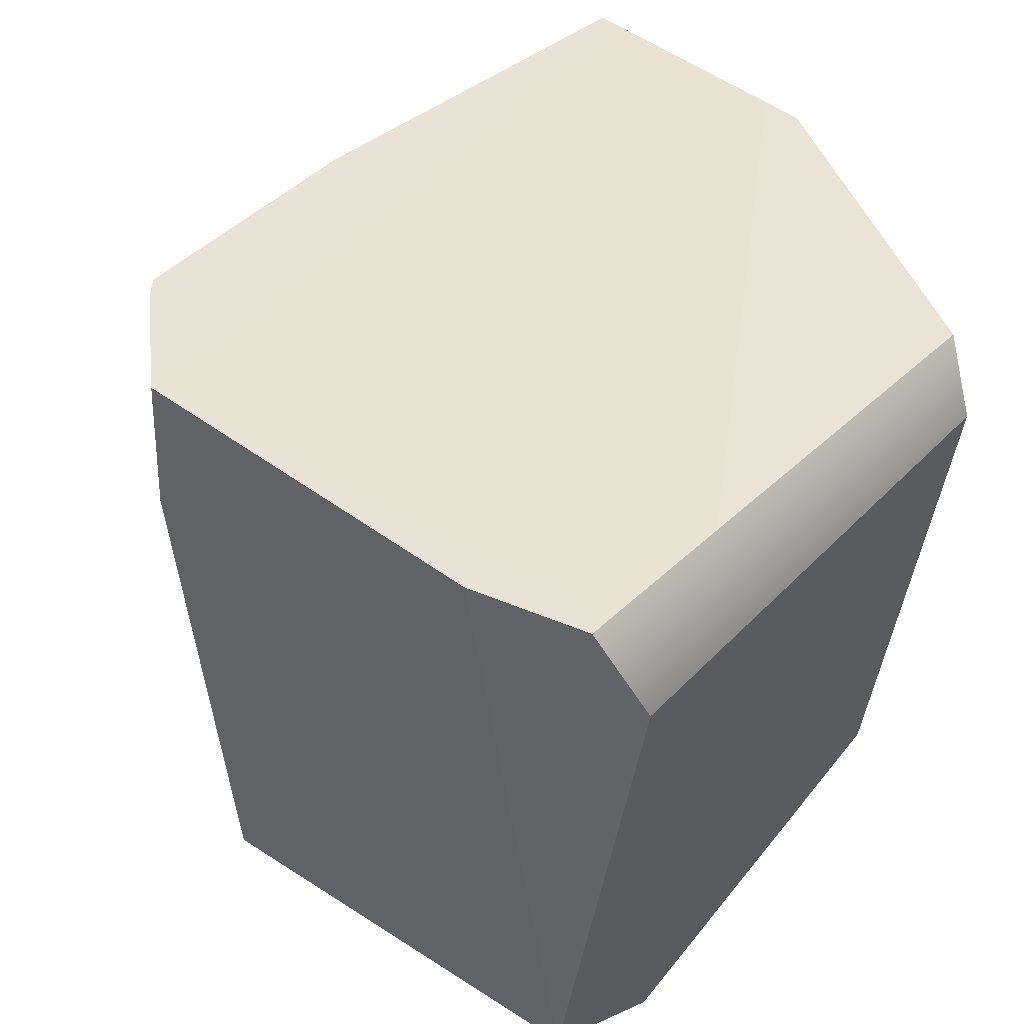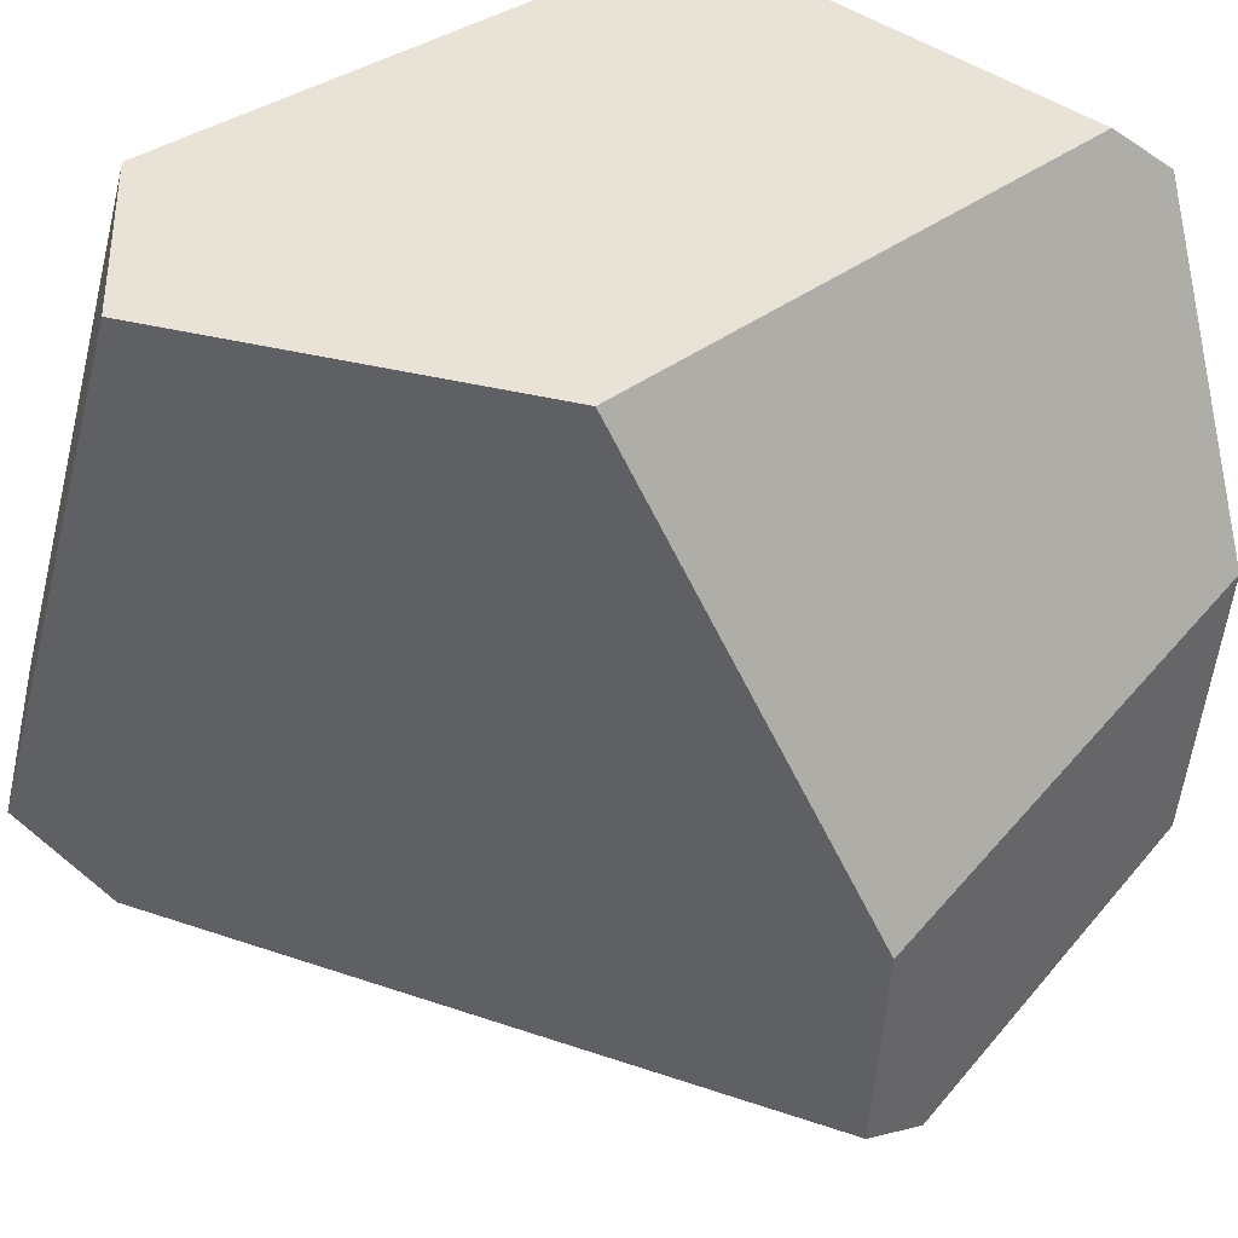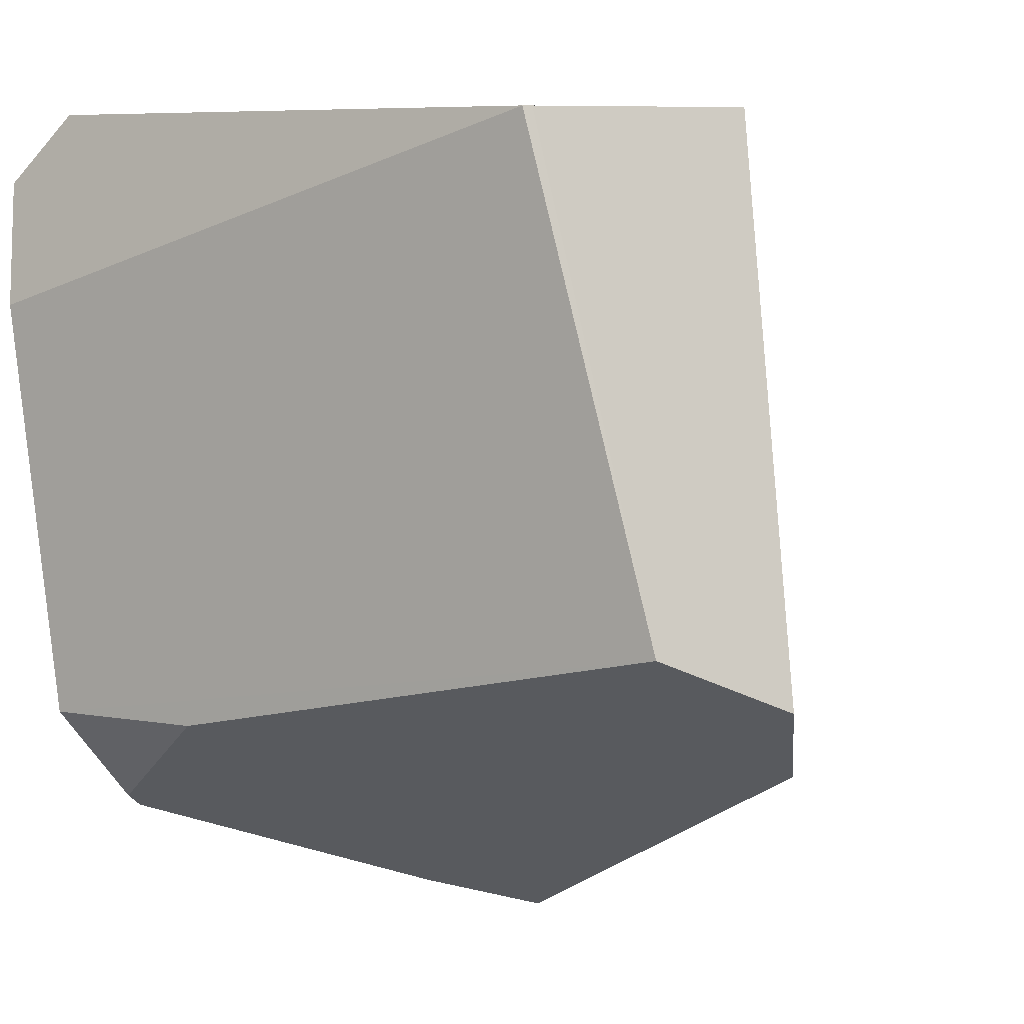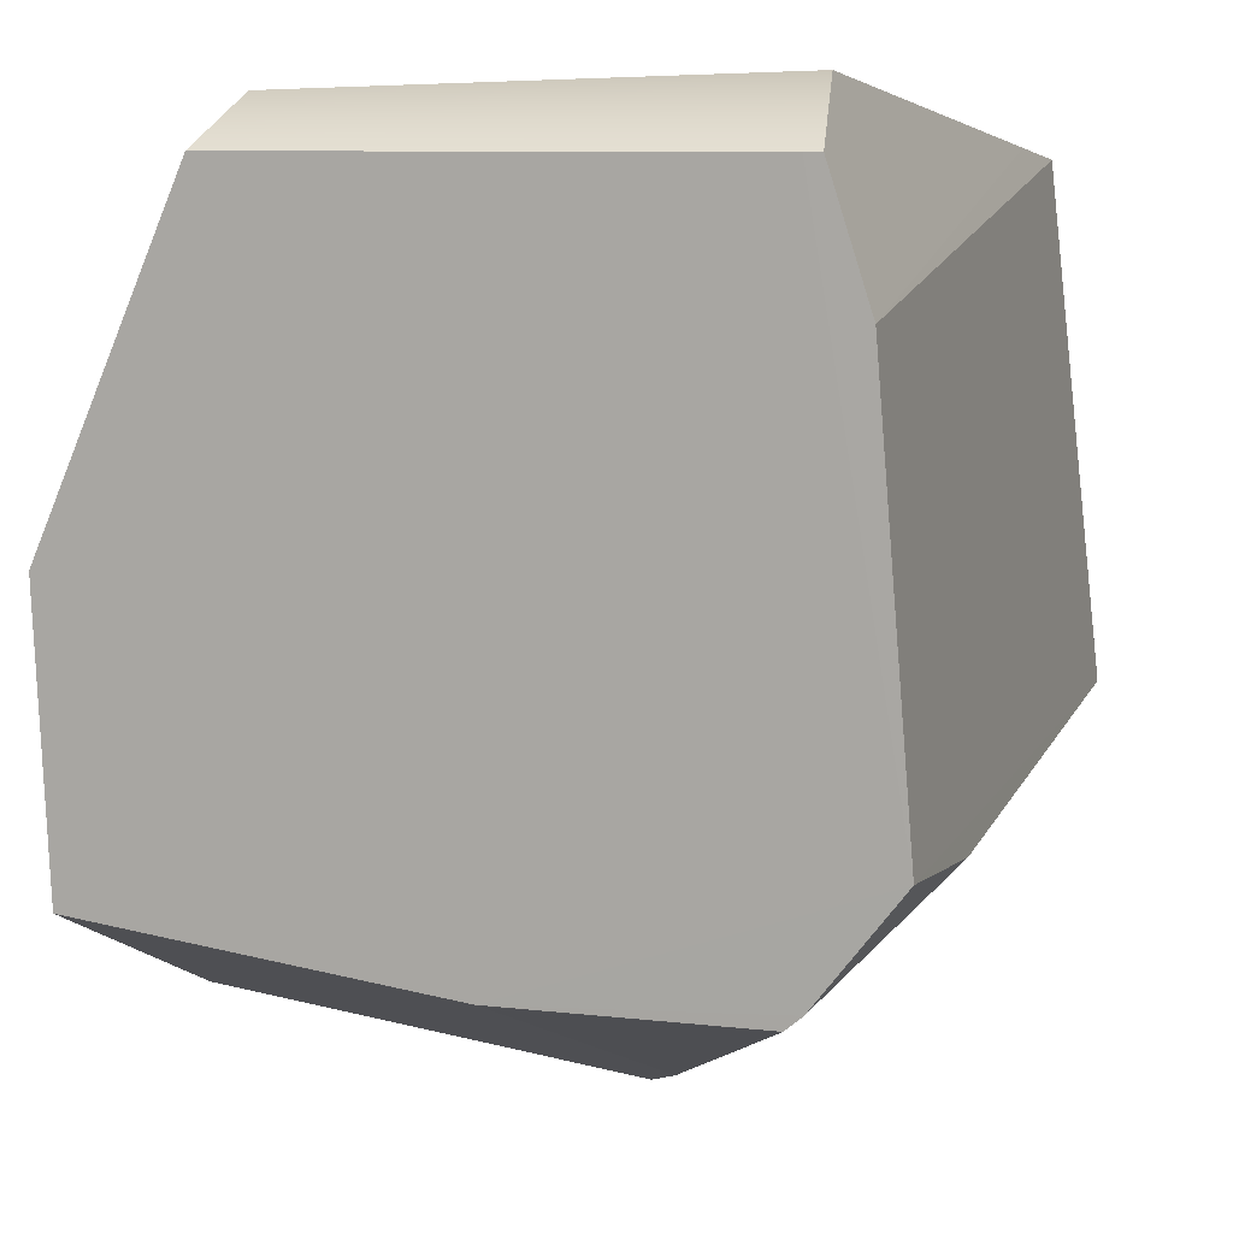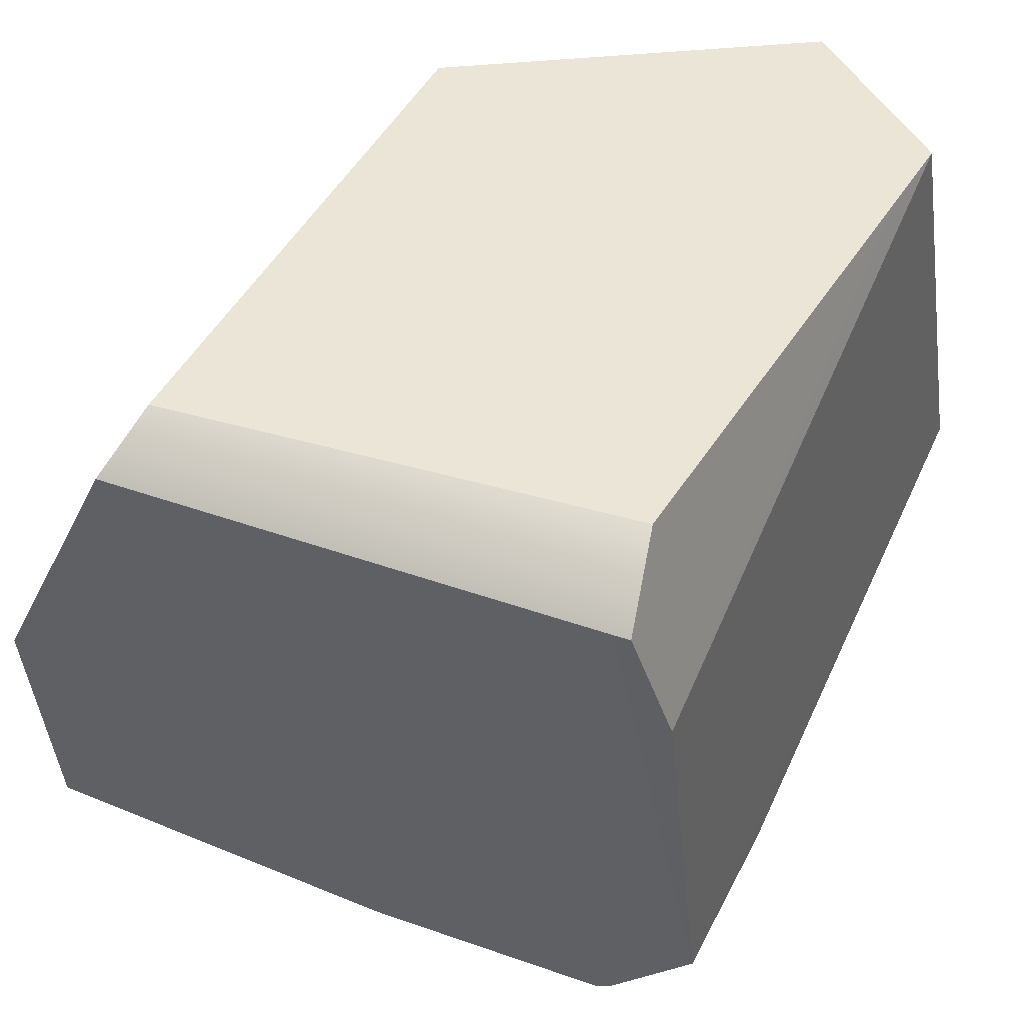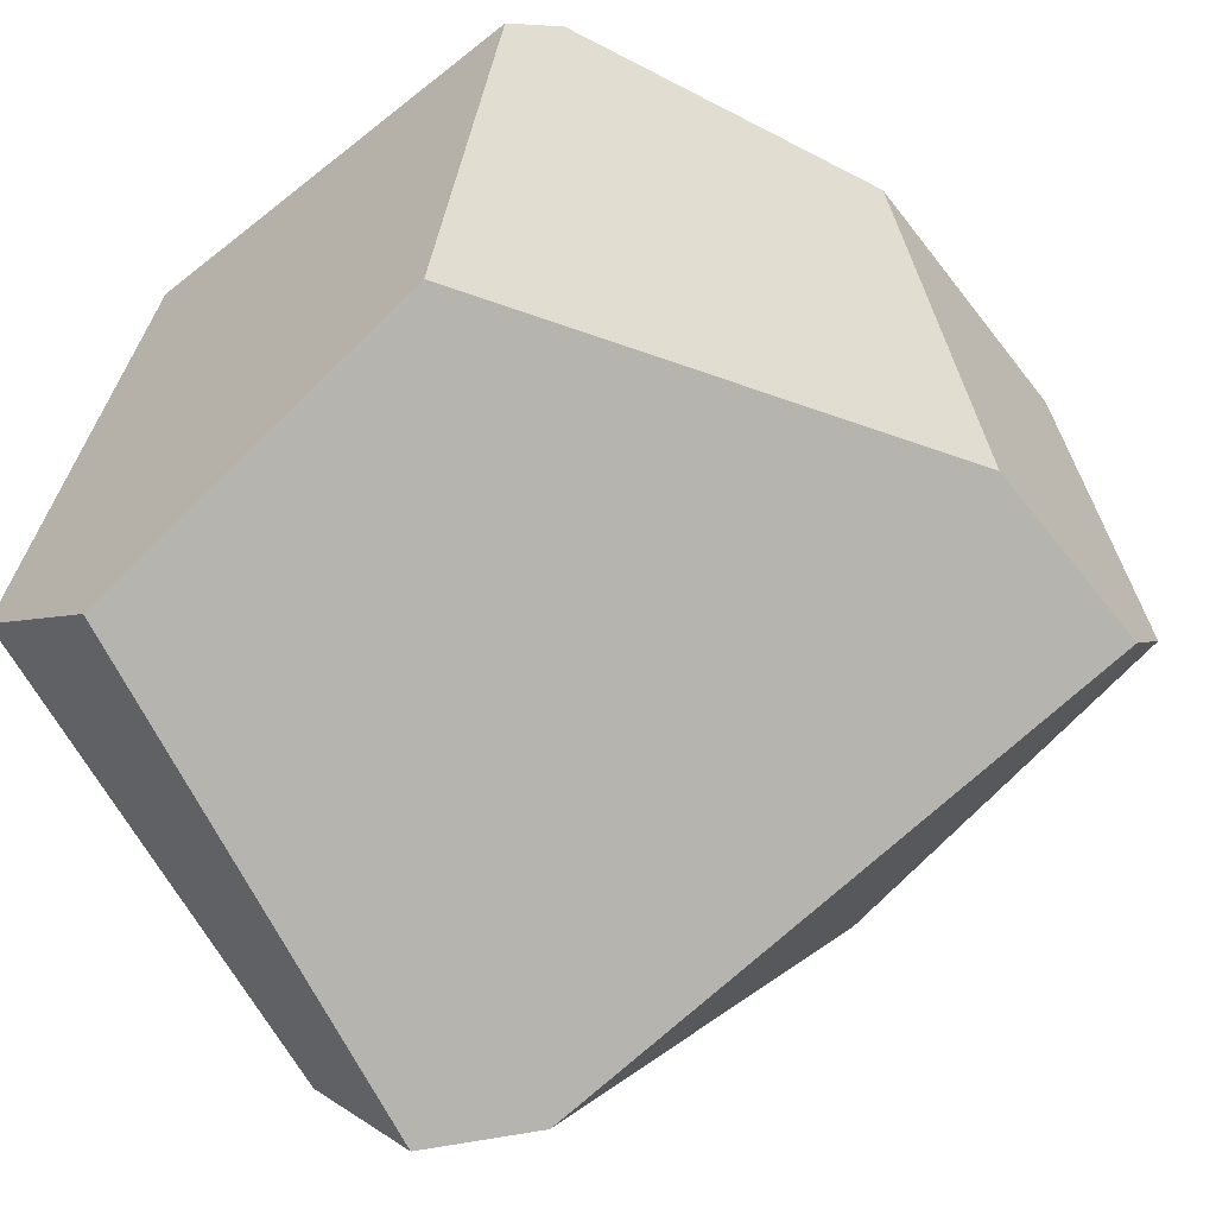
<metadata>
{"format":"obj","ext":"obj","renderer":"f3d","projection":"perspective","resolution":1024,"background":"white","views":[{"elev":56.5,"azim":-46.2,"up":"+Y"},{"elev":41.9,"azim":42.1,"up":"+Z"},{"elev":7.2,"azim":-62.2,"up":"+Z"},{"elev":1.1,"azim":-166.9,"up":"+Z"},{"elev":44.3,"azim":-161.1,"up":"+Z"},{"elev":-61.2,"azim":39.0,"up":"+Y"}]}
</metadata>
<code>
o 立方体_cell.010
v -0.4477 0.5207 0.2781
v -0.4783 0.4148 -0.3759
v 0.07293 0.3651 -0.5419
v -0.3156 0.3771 -0.5603
v -0.3416 0.3817 -0.5396
v -0.5098 0.1422 -0.3672
v -0.6044 -0.7042 -0.1762
v -0.4821 -0.8591 -0.2576
v -0.3401 -0.802 -0.3823
v -0.09193 -0.05005 -0.6892
v -0.02085 -0.2215 -0.7253
v 0.6331 -0.2101 -0.6049
v 0.6331 -0.3131 -0.5333
v 0.6331 -0.3437 -0.5119
v 0.6331 0.3174 -0.4555
v 0.6331 0.3595 -0.4435
v -0.3151 -0.7038 0.5825
v -0.3233 -0.7077 0.5825
v 0.6331 -0.314 -0.1778
v 0.2347 -0.4387 0.5825
v -0.5387 -0.4889 0.5825
v -0.546 -0.4815 0.5825
v 0.6331 0.3614 -0.4321
v -0.3676 0.5505 0.4737
v -0.1376 0.5426 0.4816
v 0.6331 0.4206 -0.07301
v 0.6331 -0.1809 -0.147
v 0.3889 0.5242 0.5
v 0.6331 0.4315 -0.006028
v 0.3569 0.4726 0.5516
v 0.3377 0.4417 0.5825
v -0.5555 -0.4708 0.5825
v -0.3922 0.551 0.4732
v -0.3847 0.4417 0.5825
v -0.5287 -0.3266 0.5825
v 0.6331 -0.2101 -0.6049
v 0.6331 -0.3131 -0.5333
v -0.5287 -0.3266 0.5825
v -0.5555 -0.4708 0.5825
v -0.5387 -0.4889 0.5825
v -0.546 -0.4815 0.5825
v 0.6331 -0.314 -0.1778
v 0.6331 -0.1809 -0.147
v -0.1376 0.5426 0.4816
v 0.3889 0.5242 0.5
v 0.2347 -0.4387 0.5825
v -0.3151 -0.7038 0.5825
v 0.3377 0.4417 0.5825
v -0.3847 0.4417 0.5825
v -0.3233 -0.7077 0.5825
v 0.6331 0.3614 -0.4321
v 0.6331 0.4206 -0.07301
v -0.3676 0.5505 0.4737
v 0.6331 0.3174 -0.4555
v 0.6331 -0.3437 -0.5119
v -0.3922 0.551 0.4732
v 0.6331 0.4315 -0.006028
v 0.6331 0.3595 -0.4435
v 0.3569 0.4726 0.5516
f 22 20 34
f 12 26 27
f 28 24 34
f 35 32 22
f 22 21 18
f 18 17 20
f 20 31 34
f 34 35 22
f 22 18 20
f 27 19 14
f 14 13 12
f 12 15 16
f 16 23 26
f 26 29 27
f 27 14 12
f 12 16 26
f 31 30 28
f 28 25 24
f 24 33 34
f 34 31 28
f 36 37 11
f 11 55 9
f 9 8 11
f 58 11 10
f 54 36 11
f 46 9 55
f 8 47 50
f 1 7 39
f 8 50 40
f 40 7 8
f 7 5 8
f 2 3 5
f 3 4 5
f 4 10 5
f 7 6 5
f 6 2 5
f 4 3 10
f 3 51 58
f 57 59 43
f 42 59 48
f 7 41 39
f 1 49 56
f 1 39 38
f 10 8 5
f 2 6 7
f 1 53 2
f 57 44 45
f 52 2 53
f 11 37 55
f 10 3 58
f 58 54 11
f 55 42 46
f 46 47 9
f 8 9 47
f 1 2 7
f 40 41 7
f 3 2 51
f 57 45 59
f 48 46 42
f 42 43 59
f 1 38 49
f 10 11 8
f 1 56 53
f 57 52 44
f 53 44 52
f 52 51 2

</code>
